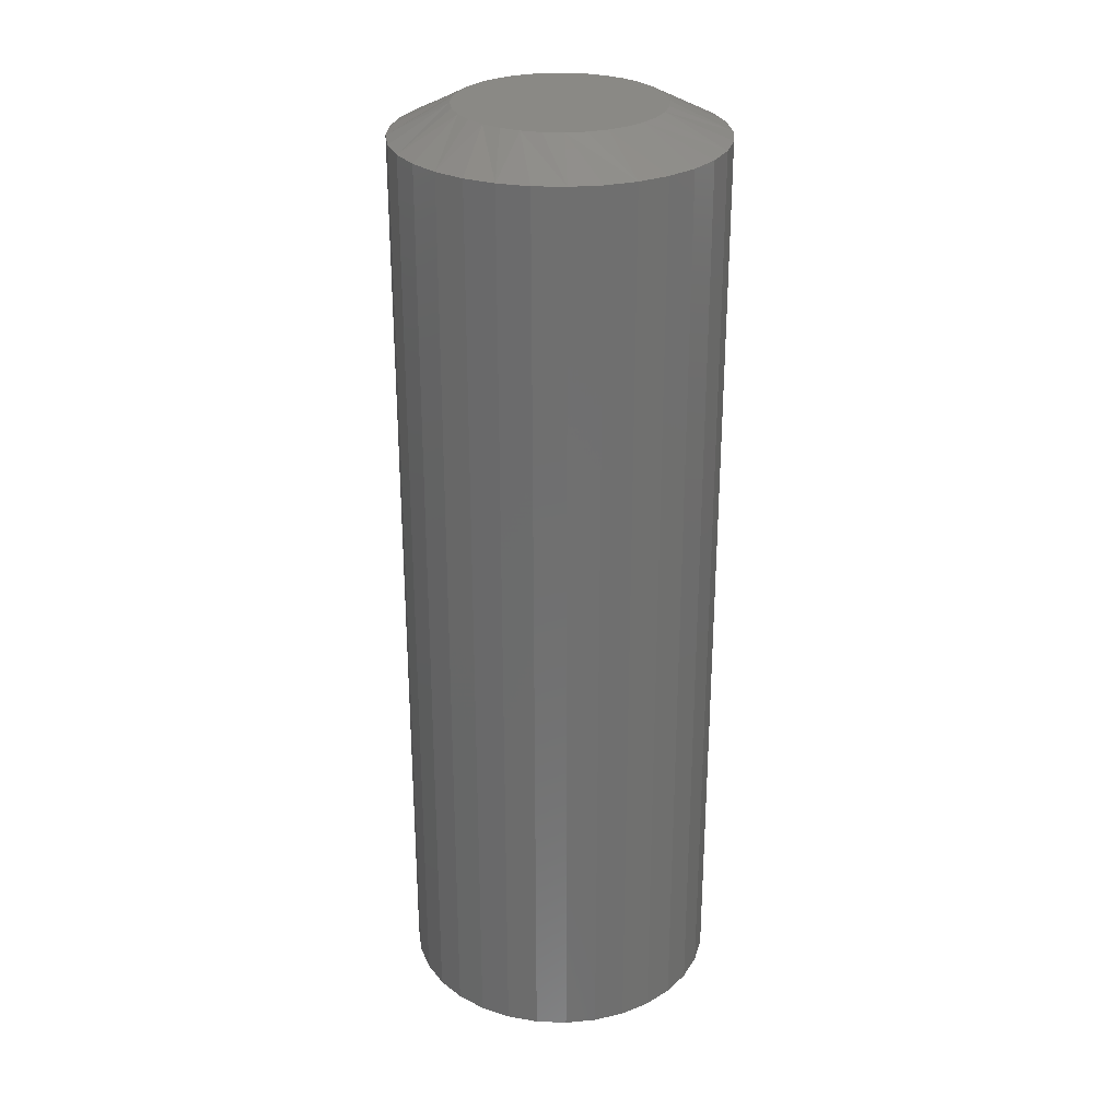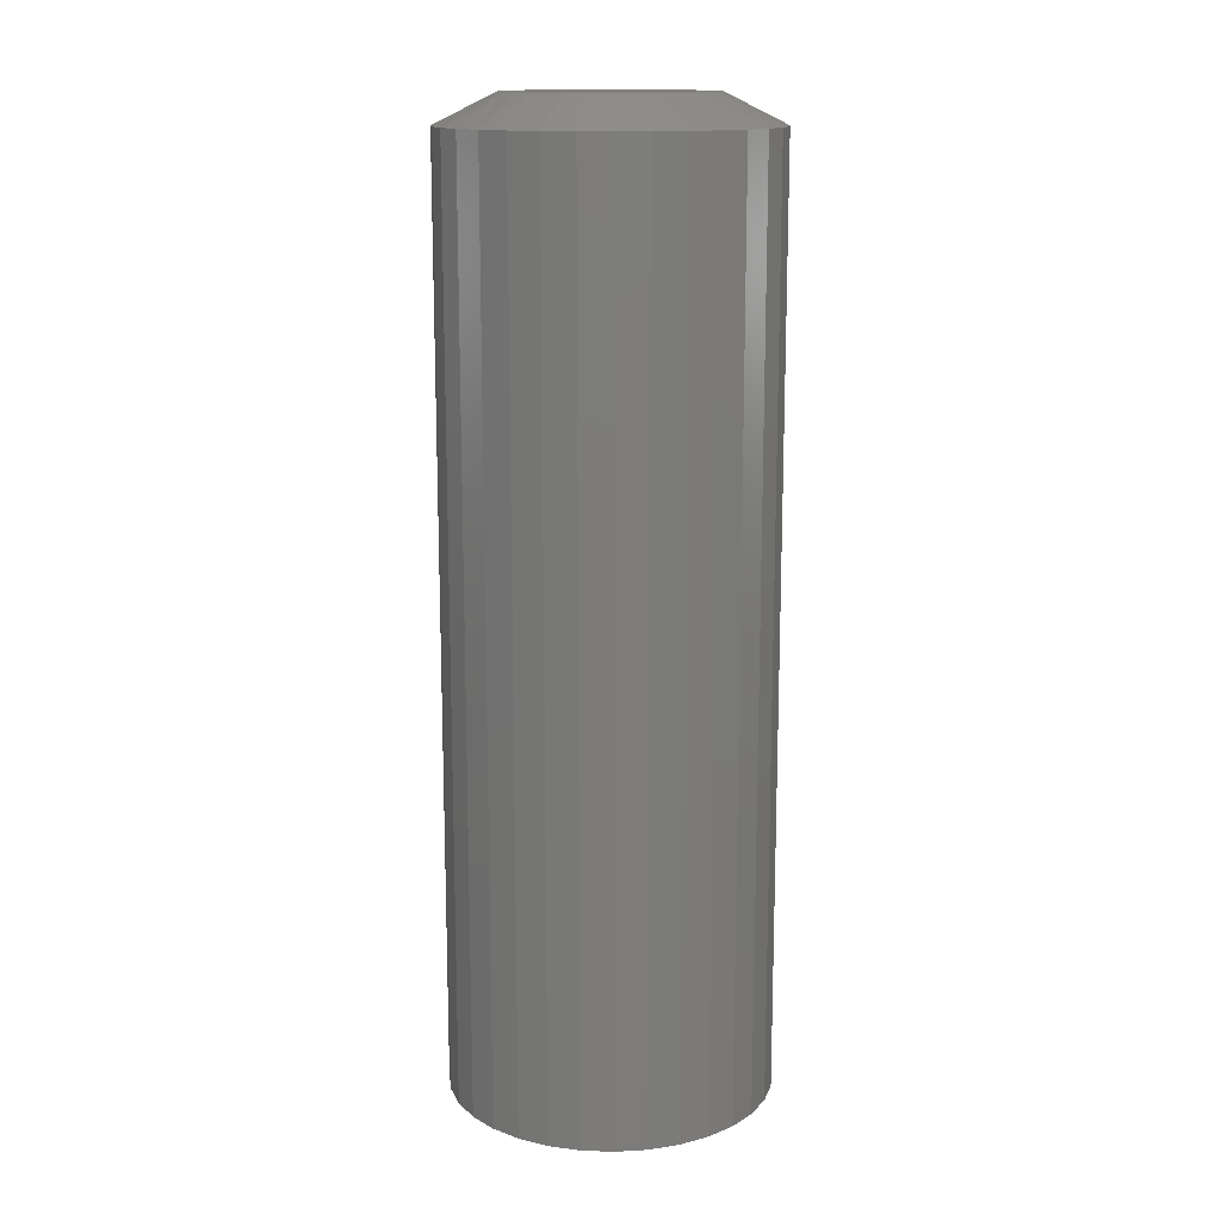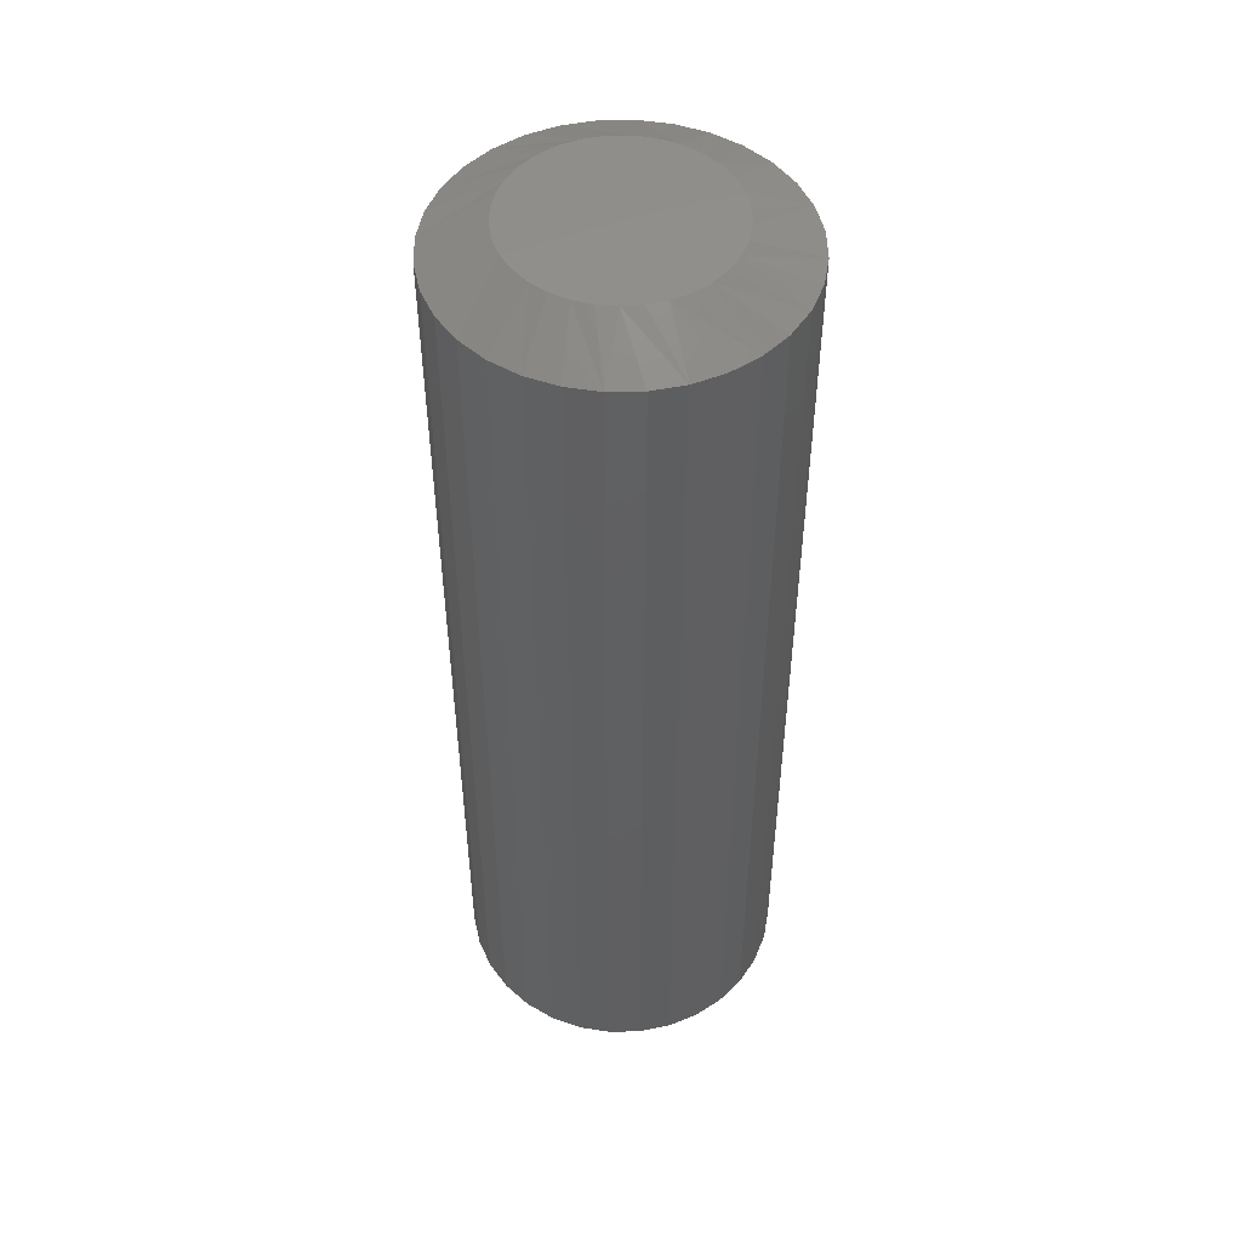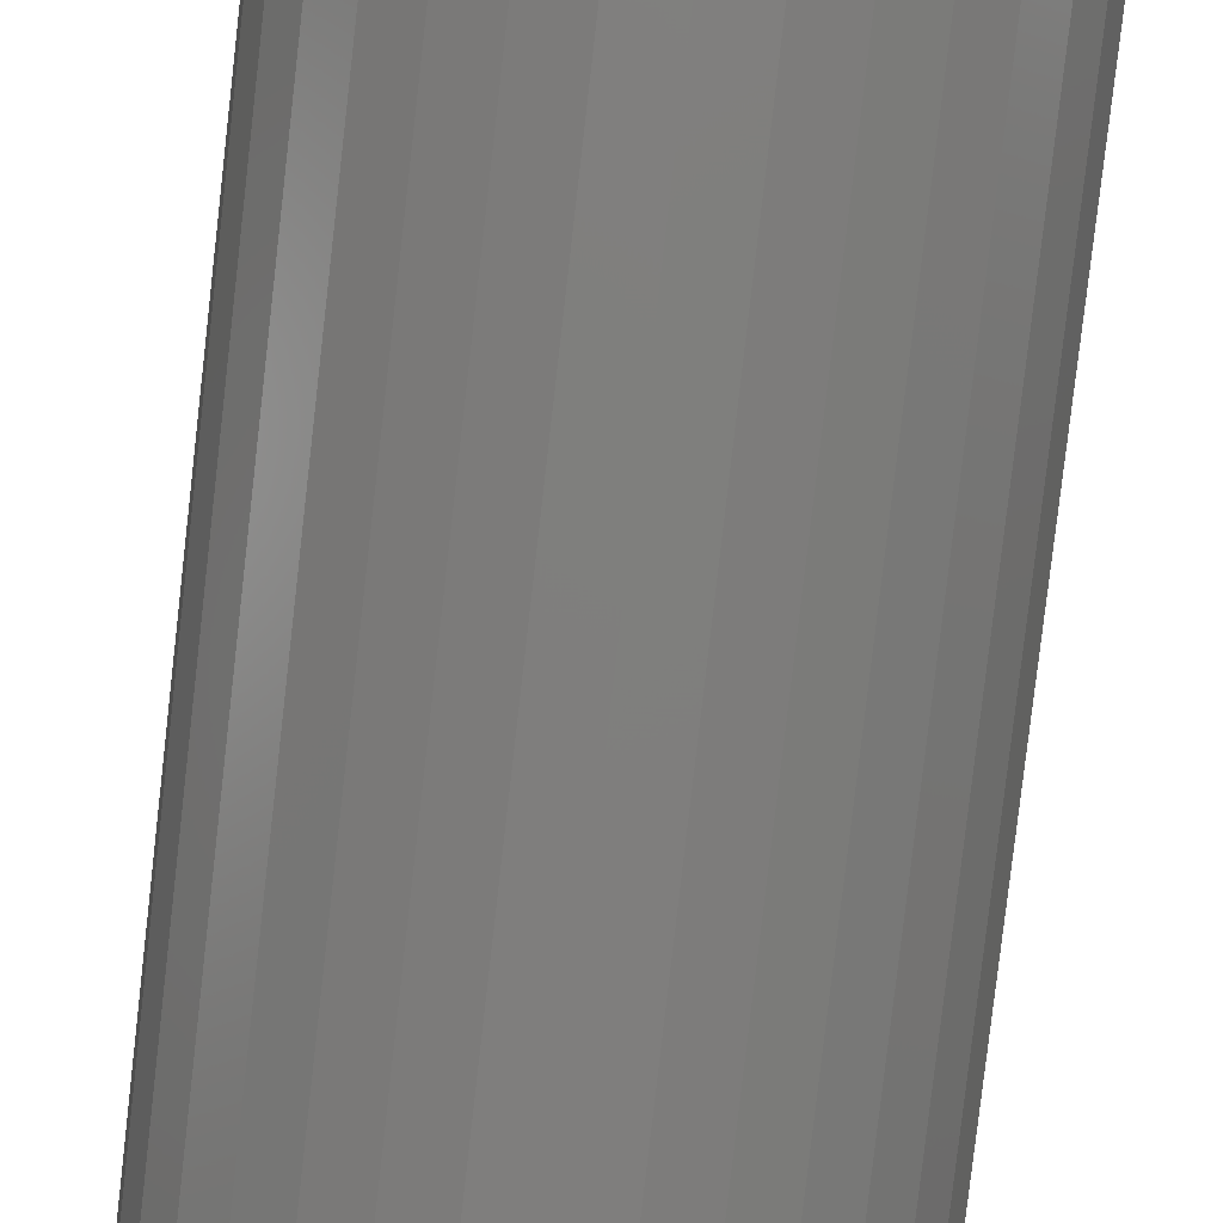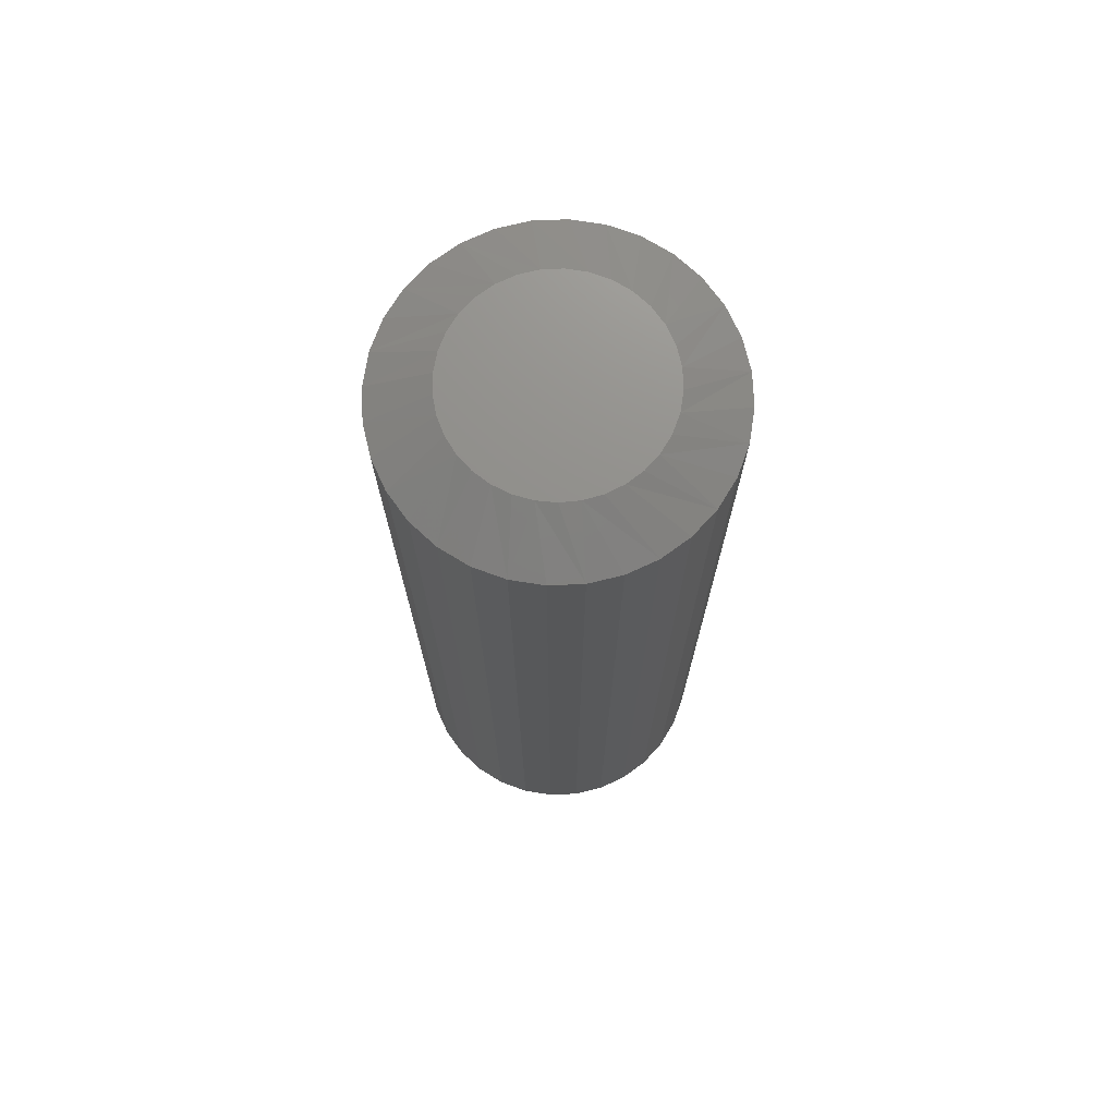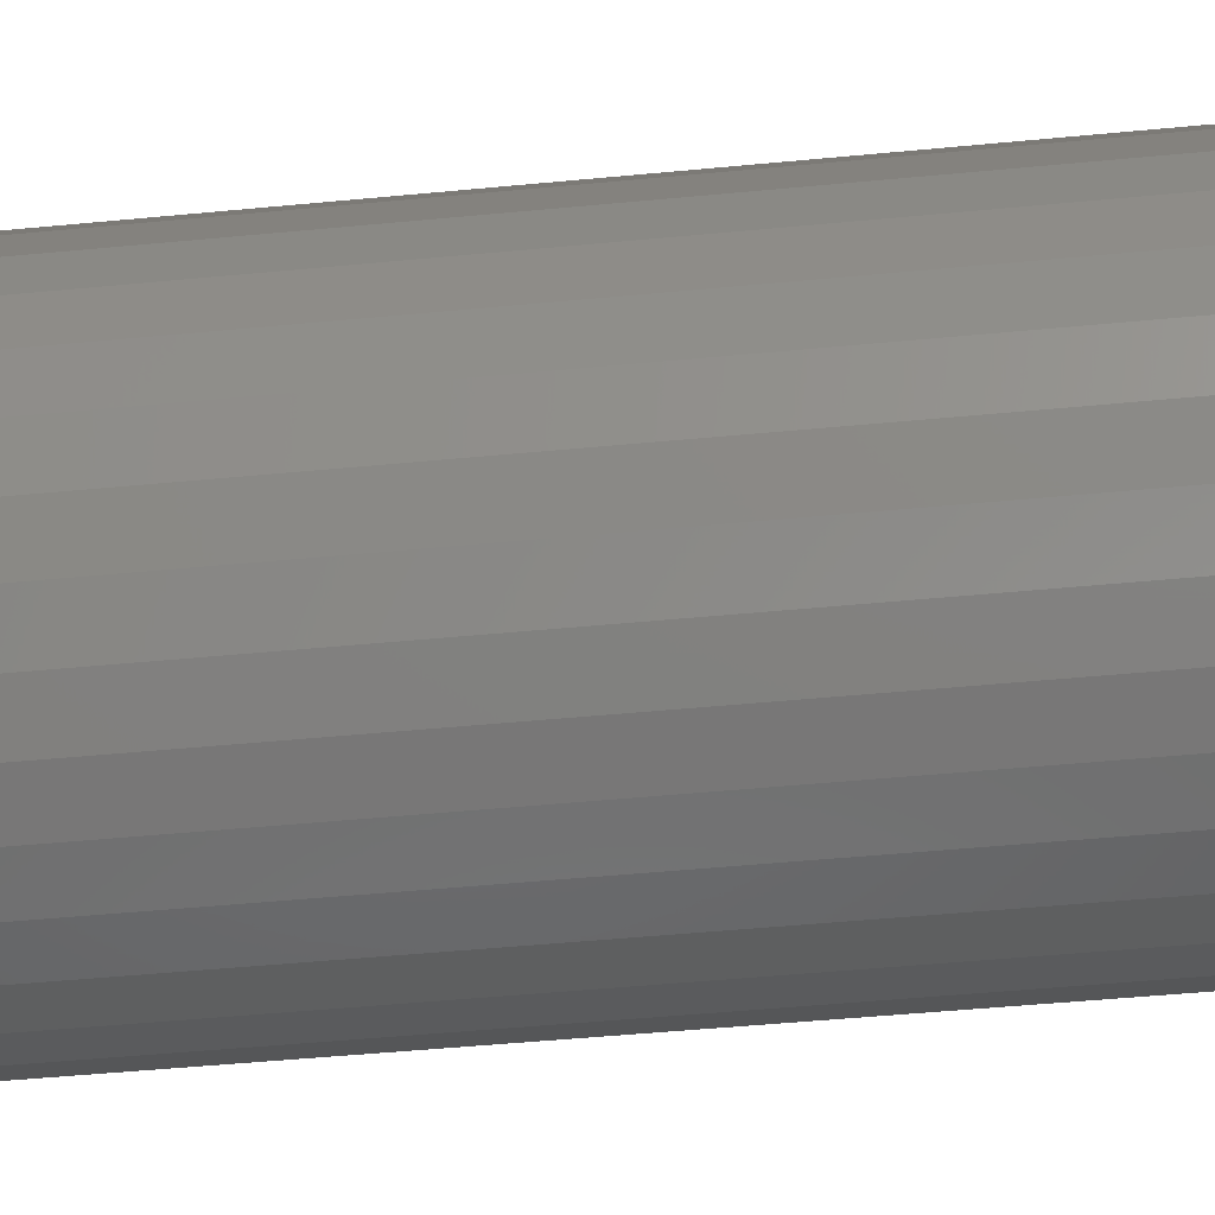
<metadata>
{"format":"stl","ext":"stl","renderer":"f3d","projection":"perspective","resolution":1024,"background":"white","views":[{"elev":28.3,"azim":-159.8,"up":"+Z"},{"elev":14.4,"azim":-46.2,"up":"+Z"},{"elev":49.8,"azim":26.9,"up":"+Z"},{"elev":-79.2,"azim":173.5,"up":"+Y"},{"elev":72.9,"azim":37.0,"up":"+Z"},{"elev":-42.7,"azim":-83.2,"up":"+Y"}]}
</metadata>
<code>
# stl→obj: 97 verts, 190 faces
v -0.007603 0.07791 0.375
v 0.02339 0.07791 0.375
v 0.007895 0.07944 0.375
v -0.02251 0.07339 0.375
v 0.0383 0.07339 0.375
v -0.03624 0.06605 0.375
v 0.05203 0.06605 0.375
v -0.04828 0.05617 0.375
v 0.06407 0.05617 0.375
v 0.0666 -0.05352 0.375
v -0.03998 -0.0634 0.375
v 0.05577 -0.0634 0.375
v -0.02752 -0.07111 0.375
v 0.0433 -0.07111 0.375
v -0.01385 -0.07641 0.375
v 0.02963 -0.07641 0.375
v 0.0005648 -0.0791 0.375
v 0.01522 -0.0791 0.375
v 0.07395 0.04413 0.375
v -0.05816 0.04414 0.375
v 0.08129 0.0304 0.375
v -0.0655 0.0304 0.375
v 0.08581 0.0155 0.375
v -0.07002 0.0155 0.375
v 0.08734 5.347e-17 0.375
v -0.07155 2.45e-07 0.375
v 0.08598 -0.0146 0.375
v -0.07019 -0.0146 0.375
v 0.08197 -0.0287 0.375
v -0.06618 -0.0287 0.375
v 0.07544 -0.04182 0.375
v -0.05965 -0.04182 0.375
v -0.05081 -0.05352 0.375
v 0.1342 0 -0.375
v 0.1342 -3.094e-17 0.3516
v 0.1318 -0.02464 -0.375
v 0.1318 -0.02464 0.3516
v 0.1246 -0.04834 -0.375
v 0.1246 -0.04834 0.3516
v 0.1129 -0.07018 -0.375
v 0.1129 -0.07018 0.3516
v 0.09721 -0.08932 -0.375
v 0.09721 -0.08932 0.3516
v 0.07807 -0.105 -0.375
v 0.07807 -0.105 0.3516
v 0.05623 -0.1167 -0.375
v 0.05623 -0.1167 0.3516
v 0.03254 -0.1239 -0.375
v 0.03254 -0.1239 0.3516
v 0.007895 -0.1263 -0.375
v 0.007895 -0.1263 0.3516
v -0.01675 -0.1239 -0.375
v -0.01675 -0.1239 0.3516
v -0.04044 -0.1167 -0.375
v -0.04044 -0.1167 0.3516
v -0.06228 -0.105 -0.375
v -0.06228 -0.105 0.3516
v -0.08142 -0.08932 -0.375
v -0.08142 -0.08932 0.3516
v -0.09713 -0.07018 -0.375
v -0.09713 -0.07018 0.3516
v -0.1088 -0.04834 -0.375
v -0.1088 -0.04834 0.3516
v -0.116 -0.02464 -0.375
v -0.116 -0.02464 0.3516
v -0.1184 1.547e-17 -0.375
v -0.1184 1.547e-17 0.3516
v -0.116 0.02464 -0.375
v -0.116 0.02464 0.3516
v -0.1088 0.04834 -0.375
v -0.1088 0.04834 0.3516
v -0.09713 0.07018 -0.375
v -0.09713 0.07018 0.3516
v -0.08142 0.08932 -0.375
v -0.08142 0.08932 0.3516
v -0.06228 0.105 -0.375
v -0.06228 0.105 0.3516
v -0.04044 0.1167 -0.375
v -0.04044 0.1167 0.3516
v -0.01675 0.1239 -0.375
v -0.01675 0.1239 0.3516
v 0.007895 0.1263 -0.375
v 0.007895 0.1263 0.3516
v 0.03254 0.1239 -0.375
v 0.03254 0.1239 0.3516
v 0.05623 0.1167 -0.375
v 0.05623 0.1167 0.3516
v 0.07807 0.105 -0.375
v 0.07807 0.105 0.3516
v 0.09721 0.08932 -0.375
v 0.09721 0.08932 0.3516
v 0.1129 0.07018 -0.375
v 0.1129 0.07018 0.3516
v 0.1246 0.04834 -0.375
v 0.1246 0.04834 0.3516
v 0.1318 0.02464 -0.375
v 0.1318 0.02464 0.3516
f 1 2 3
f 2 1 4
f 2 4 5
f 5 4 6
f 5 6 7
f 7 6 8
f 7 8 9
f 10 11 12
f 12 11 13
f 12 13 14
f 14 13 15
f 14 15 16
f 16 15 17
f 16 17 18
f 9 8 19
f 19 8 20
f 19 20 21
f 21 20 22
f 21 22 23
f 23 22 24
f 23 24 25
f 25 24 26
f 25 26 27
f 27 26 28
f 27 28 29
f 29 28 30
f 29 30 31
f 31 30 32
f 31 32 10
f 10 32 33
f 10 33 11
f 34 35 36
f 36 35 37
f 36 37 38
f 38 37 39
f 38 39 40
f 40 39 41
f 40 41 42
f 42 41 43
f 42 43 44
f 44 43 45
f 44 45 46
f 46 45 47
f 46 47 48
f 48 47 49
f 48 49 50
f 50 49 51
f 50 51 52
f 52 51 53
f 52 53 54
f 54 53 55
f 54 55 56
f 56 55 57
f 56 57 58
f 58 57 59
f 58 59 60
f 60 59 61
f 60 61 62
f 62 61 63
f 62 63 64
f 64 63 65
f 64 65 66
f 66 65 67
f 66 67 68
f 68 67 69
f 68 69 70
f 70 69 71
f 70 71 72
f 72 71 73
f 72 73 74
f 74 73 75
f 74 75 76
f 76 75 77
f 76 77 78
f 78 77 79
f 78 79 80
f 80 79 81
f 80 81 82
f 82 81 83
f 82 83 84
f 84 83 85
f 84 85 86
f 86 85 87
f 86 87 88
f 88 87 89
f 88 89 90
f 90 89 91
f 90 91 92
f 92 91 93
f 92 93 94
f 94 93 95
f 94 95 96
f 96 95 97
f 96 97 34
f 34 97 35
f 22 71 69
f 35 97 25
f 21 95 93
f 9 91 89
f 5 87 85
f 3 83 81
f 4 79 77
f 8 75 73
f 26 24 67
f 67 24 22
f 67 22 69
f 21 23 95
f 95 23 25
f 95 25 97
f 9 19 91
f 91 19 21
f 91 21 93
f 5 7 87
f 87 7 9
f 87 9 89
f 3 2 83
f 83 2 5
f 83 5 85
f 4 1 79
f 79 1 3
f 79 3 81
f 8 6 75
f 75 6 4
f 75 4 77
f 22 20 71
f 71 20 8
f 71 8 73
f 57 55 11
f 11 59 57
f 53 51 15
f 15 55 53
f 13 55 15
f 49 47 18
f 18 51 49
f 17 51 18
f 45 43 14
f 14 47 45
f 16 47 14
f 41 39 10
f 10 43 41
f 12 43 10
f 29 39 37
f 31 39 29
f 67 65 26
f 13 11 55
f 17 15 51
f 16 18 47
f 12 14 43
f 31 10 39
f 35 25 27
f 35 27 29
f 35 29 37
f 11 33 59
f 59 33 32
f 59 32 61
f 61 32 30
f 61 30 63
f 30 28 63
f 63 28 26
f 63 26 65
f 82 84 80
f 78 80 84
f 86 78 84
f 76 78 86
f 88 76 86
f 46 54 44
f 52 54 46
f 48 52 46
f 50 52 48
f 54 56 44
f 44 56 58
f 44 58 42
f 42 58 60
f 42 60 40
f 40 60 62
f 40 62 38
f 38 62 64
f 38 64 36
f 36 64 66
f 36 66 34
f 34 66 68
f 34 68 96
f 96 68 70
f 96 70 94
f 94 70 72
f 94 72 92
f 92 72 74
f 92 74 90
f 90 74 76
f 90 76 88

</code>
